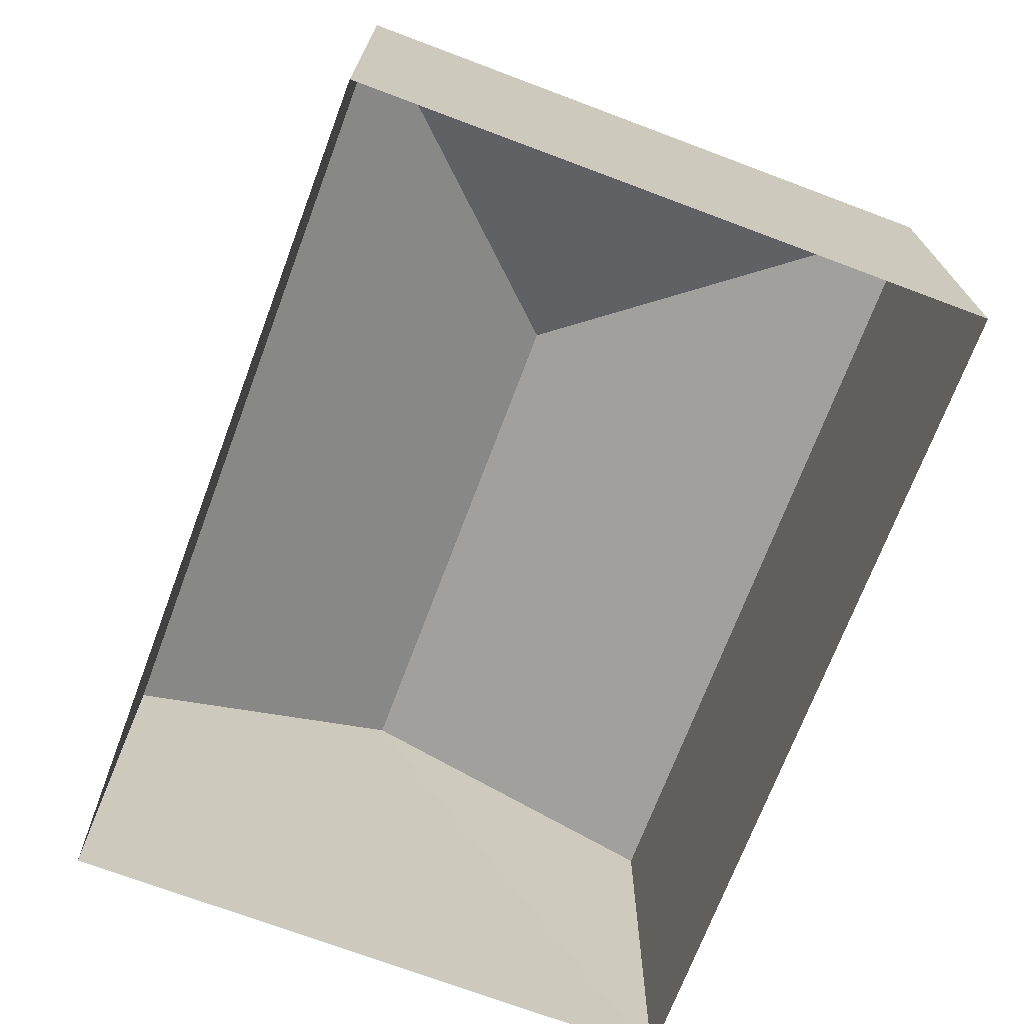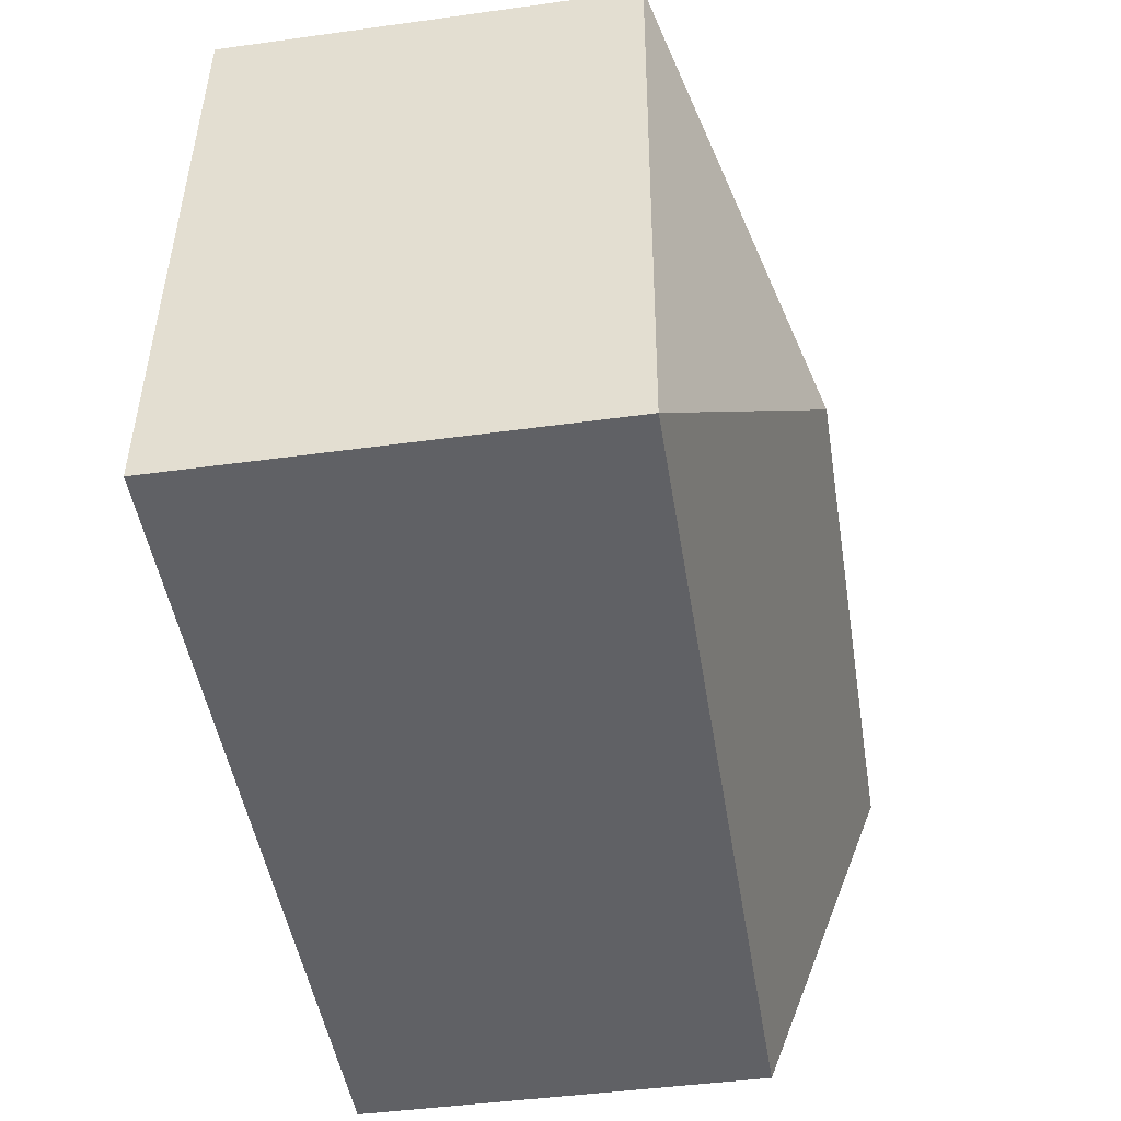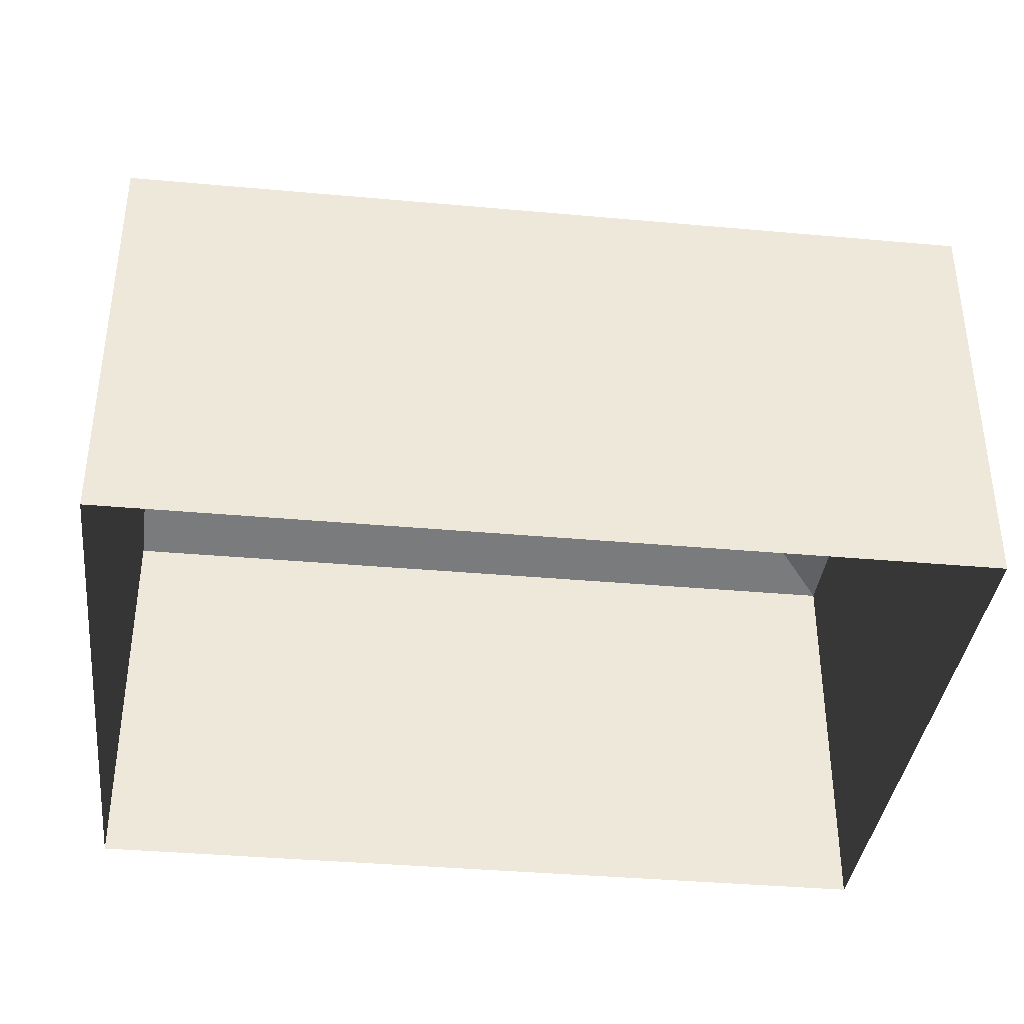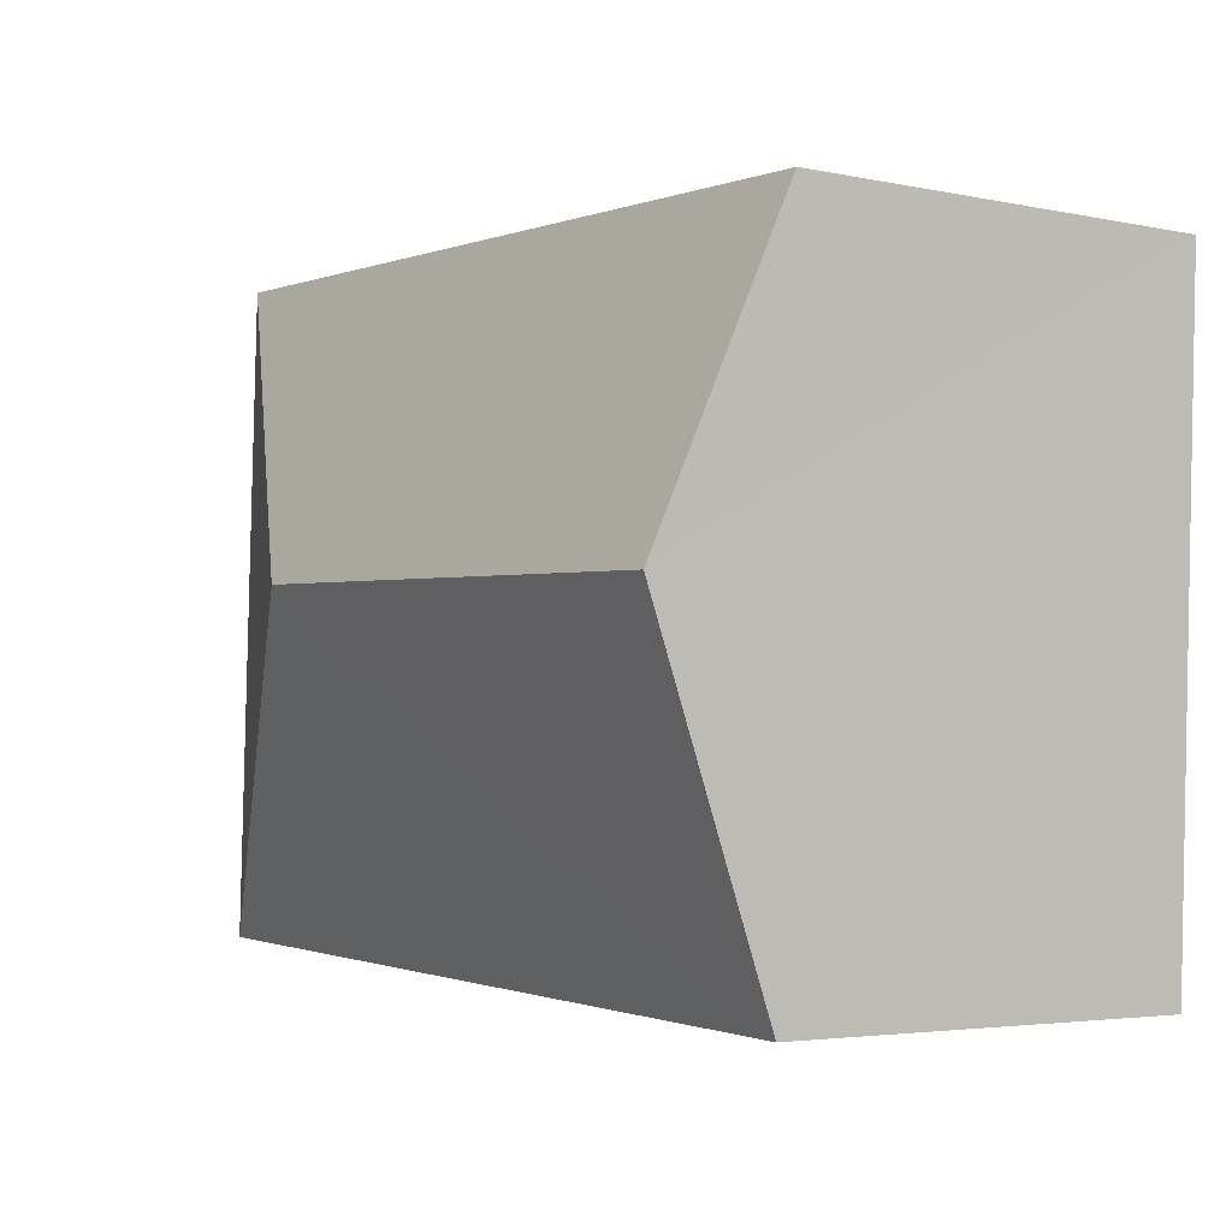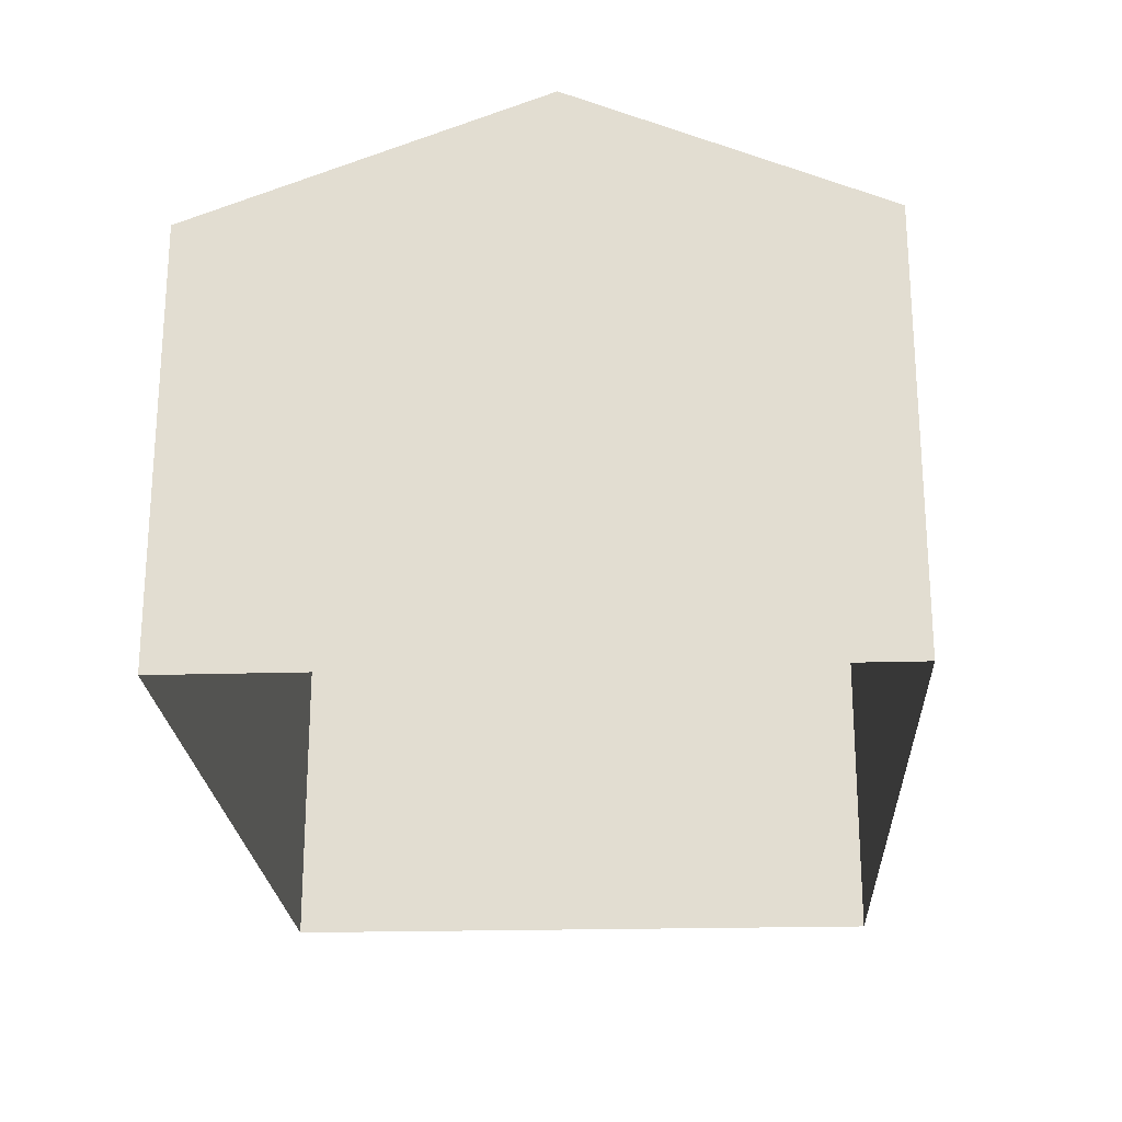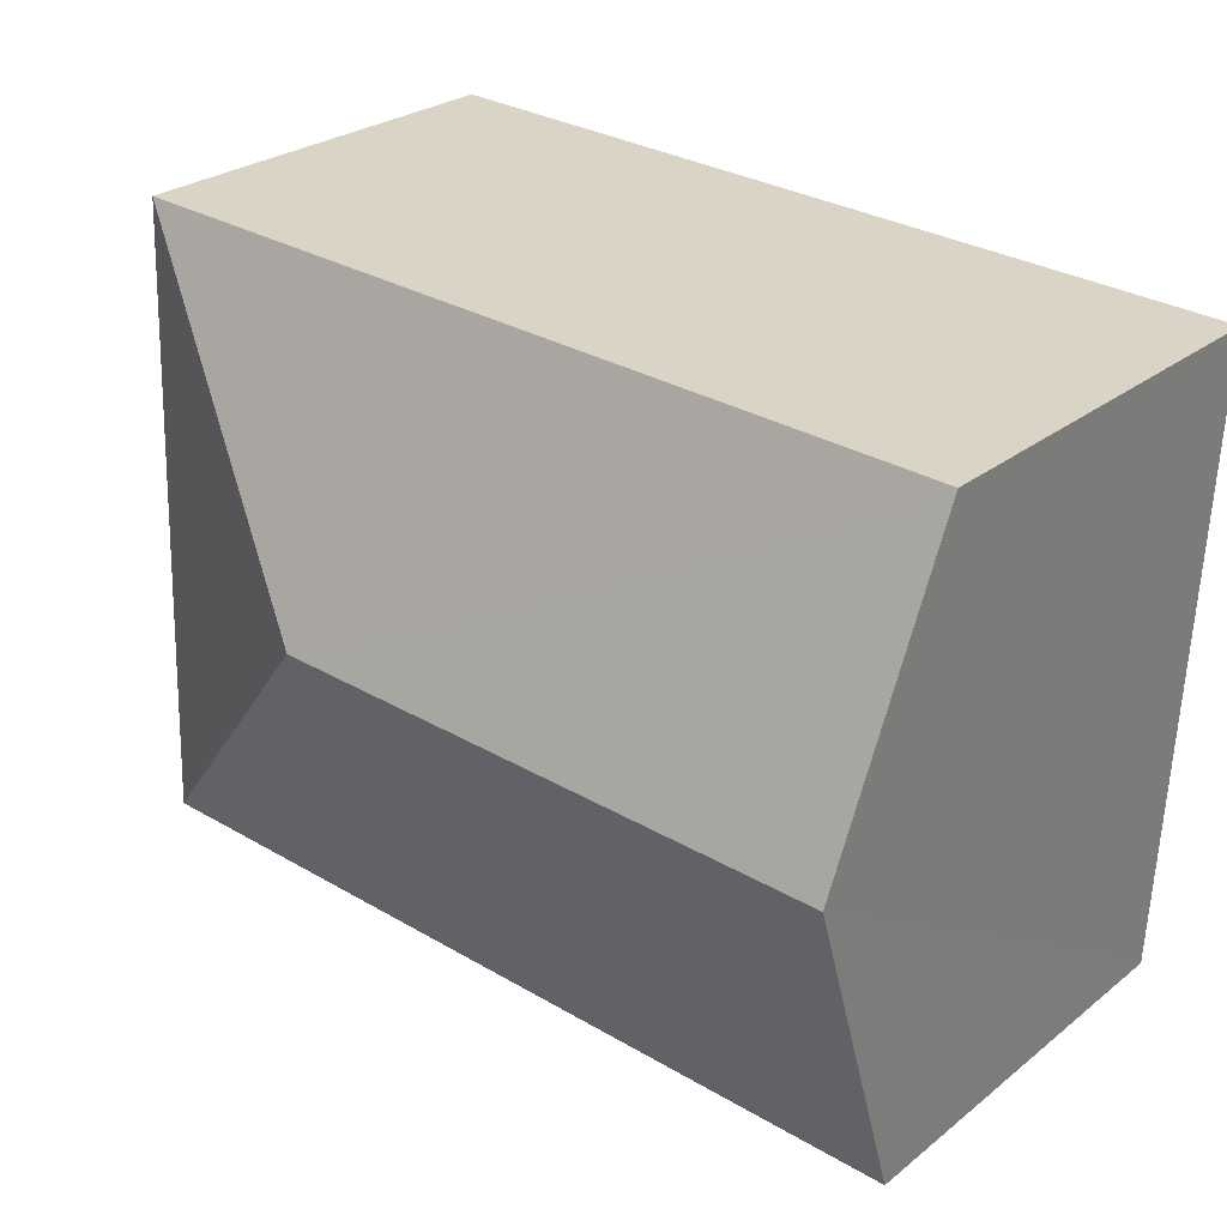
<metadata>
{"format":"obj","ext":"obj","renderer":"f3d","projection":"perspective","resolution":1024,"background":"white","views":[{"elev":-70.9,"azim":-113.1,"up":"+Z"},{"elev":-45.2,"azim":-80.9,"up":"+Y"},{"elev":-37.6,"azim":170.9,"up":"+Z"},{"elev":-3.6,"azim":55.1,"up":"+Y"},{"elev":-22.9,"azim":90.5,"up":"+Z"},{"elev":27.0,"azim":39.9,"up":"+Y"}]}
</metadata>
<code>
v -3.739e+05 -1.033e+05 27.35
v -3.739e+05 -1.033e+05 27.35
v -3.739e+05 -1.033e+05 27.34
v -3.739e+05 -1.033e+05 27.35
v -3.739e+05 -1.033e+05 36.24
v -3.739e+05 -1.033e+05 34.17
v -3.739e+05 -1.033e+05 34.17
v -3.739e+05 -1.033e+05 34.17
v -3.739e+05 -1.033e+05 36.24
v -3.739e+05 -1.033e+05 34.16
f 1 2 3
f 4 1 3
f 5 6 7
f 5 8 9
f 5 7 8
f 10 6 5
f 9 10 5
f 8 4 9
f 4 3 9
f 3 10 9
f 6 3 2
f 6 10 3
f 7 1 4
f 8 7 4
f 7 2 1
f 7 6 2

</code>
